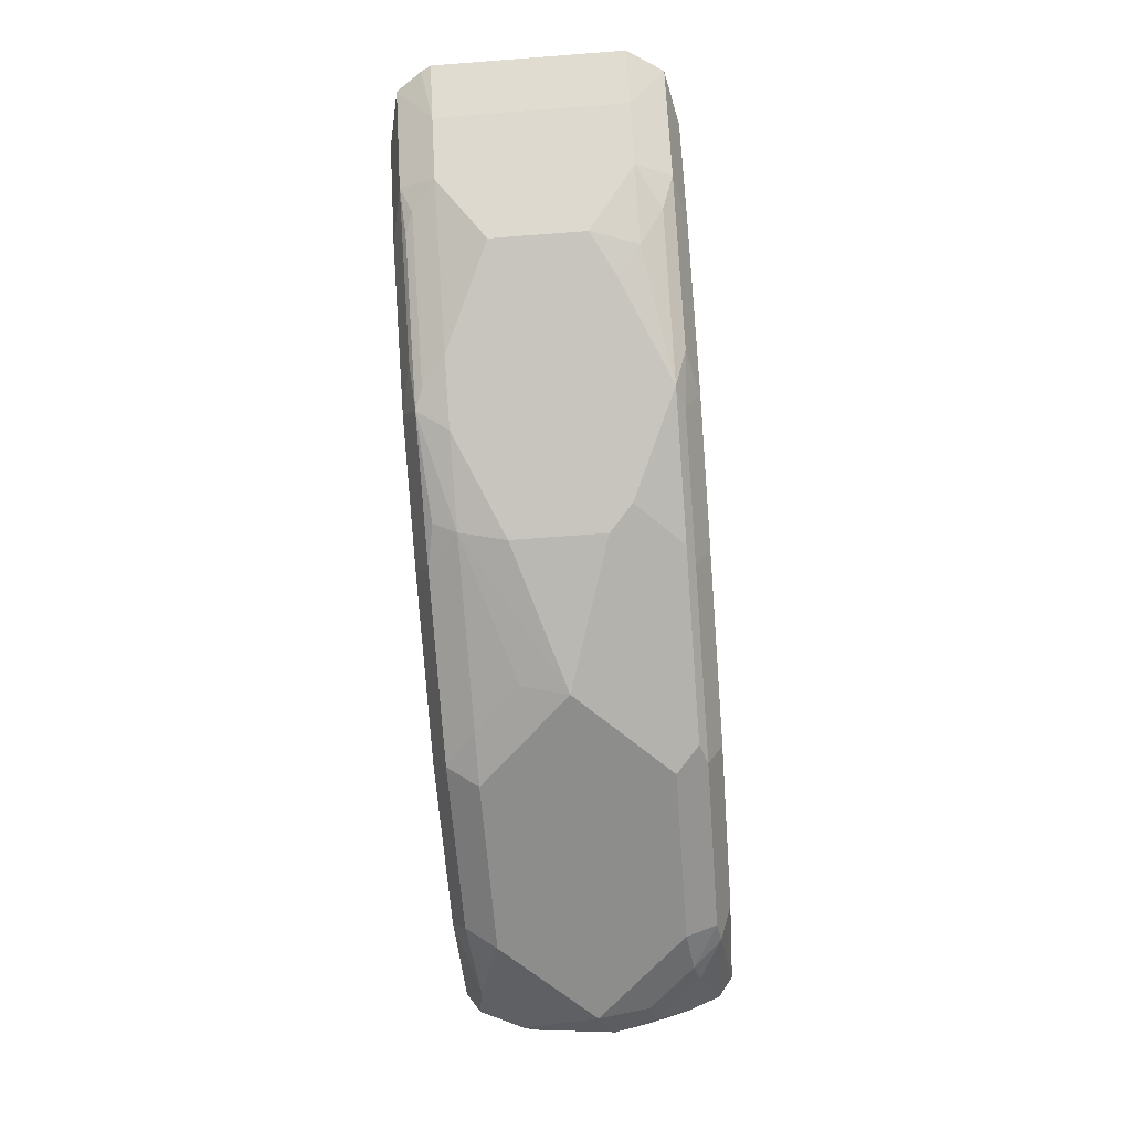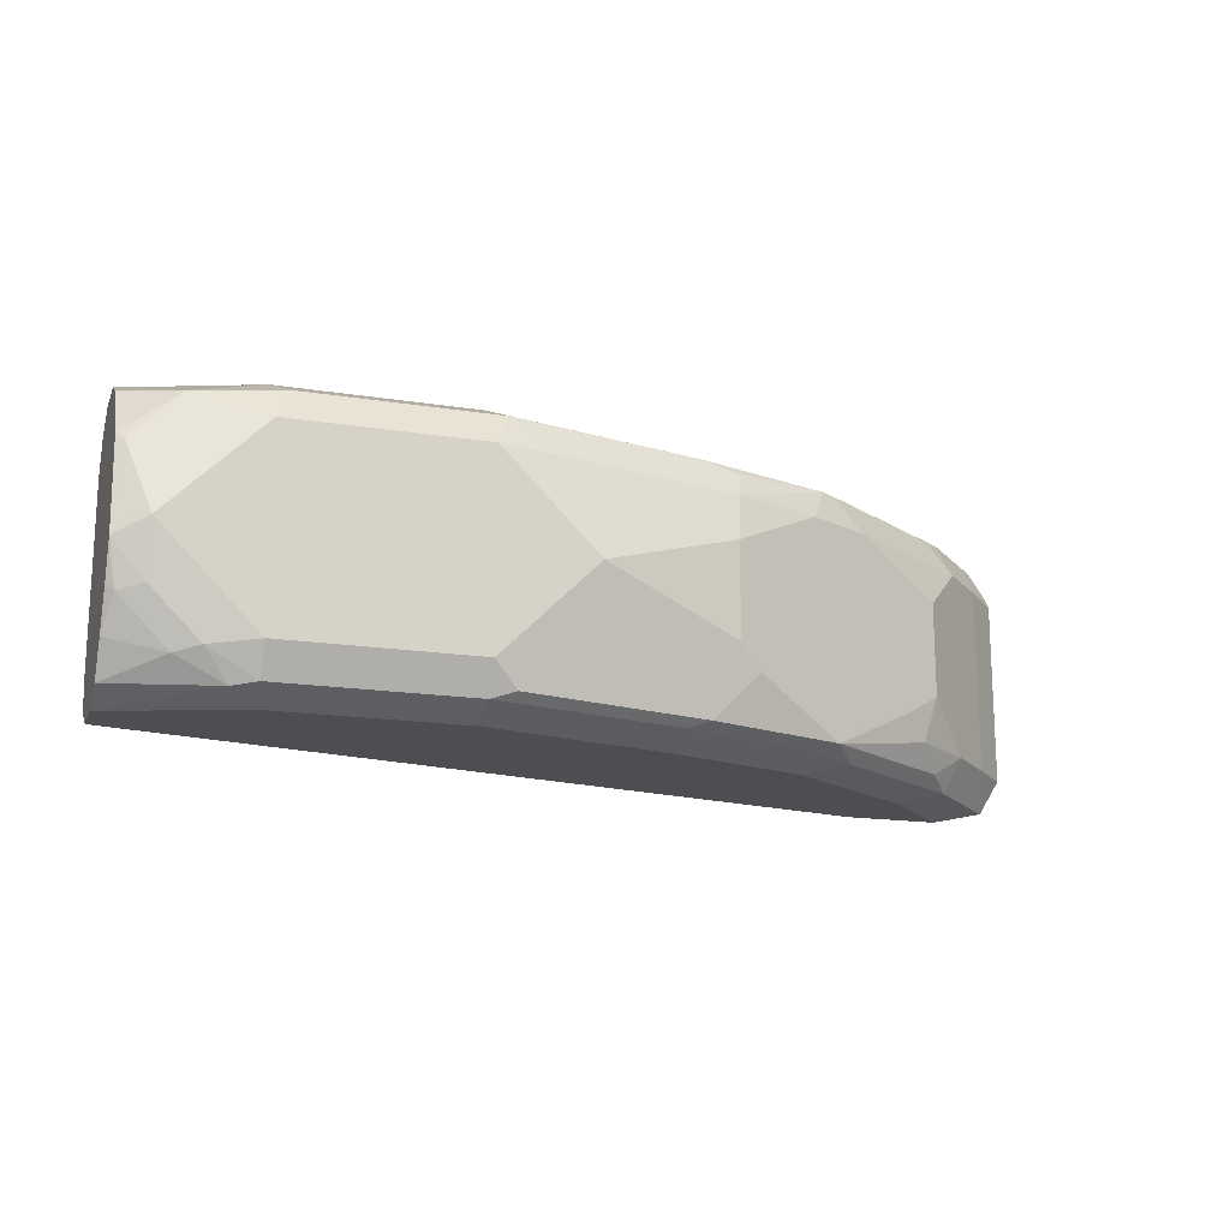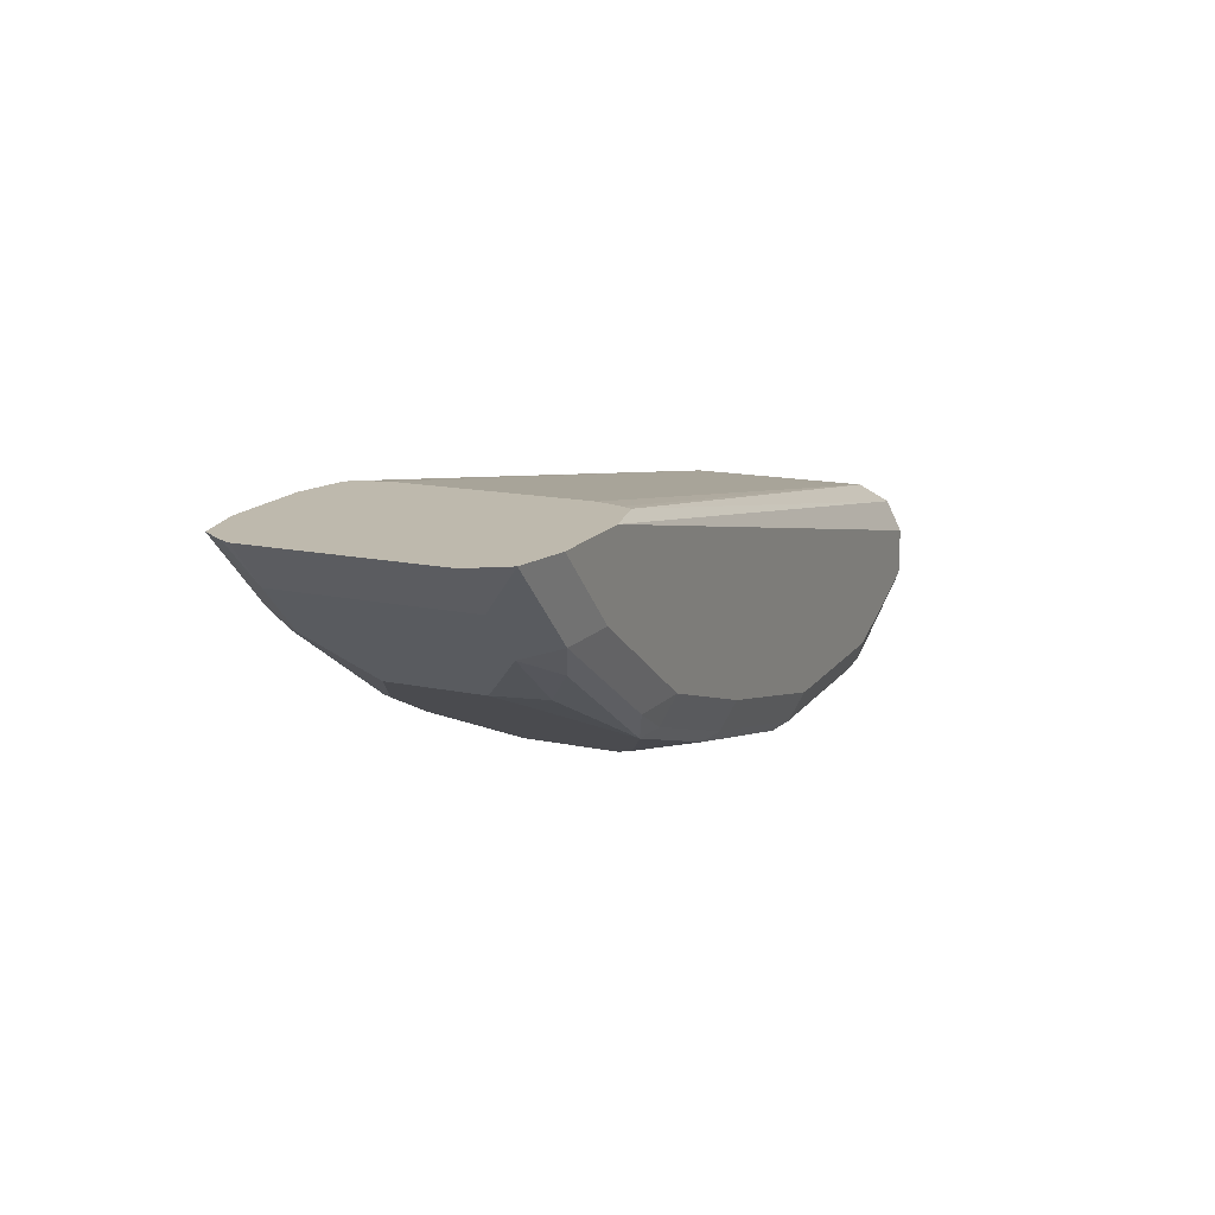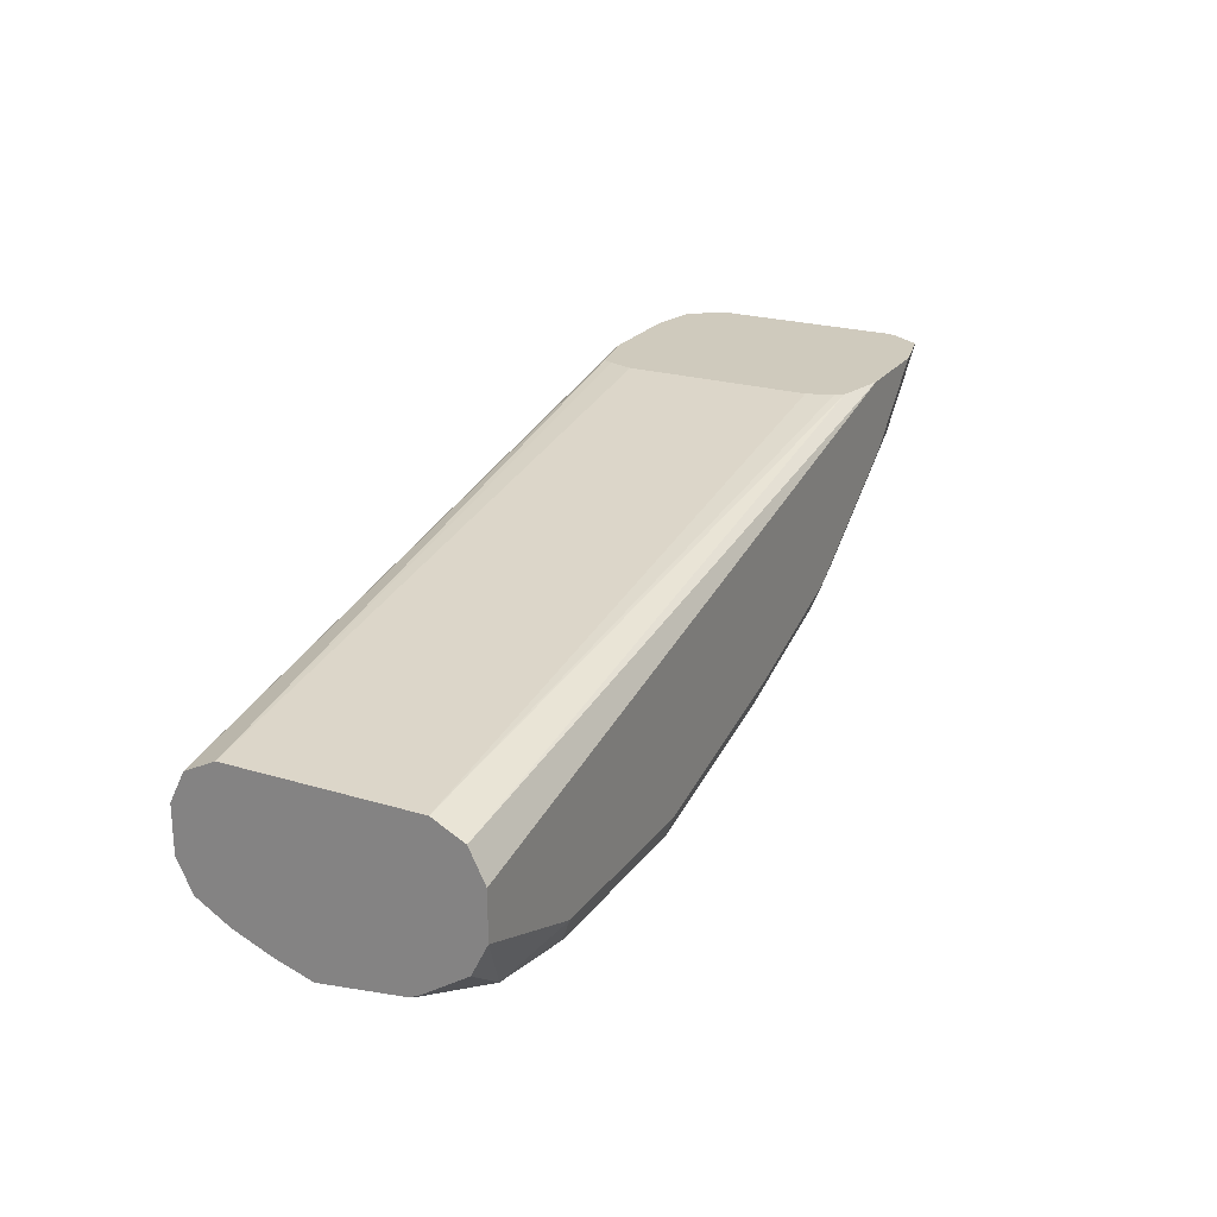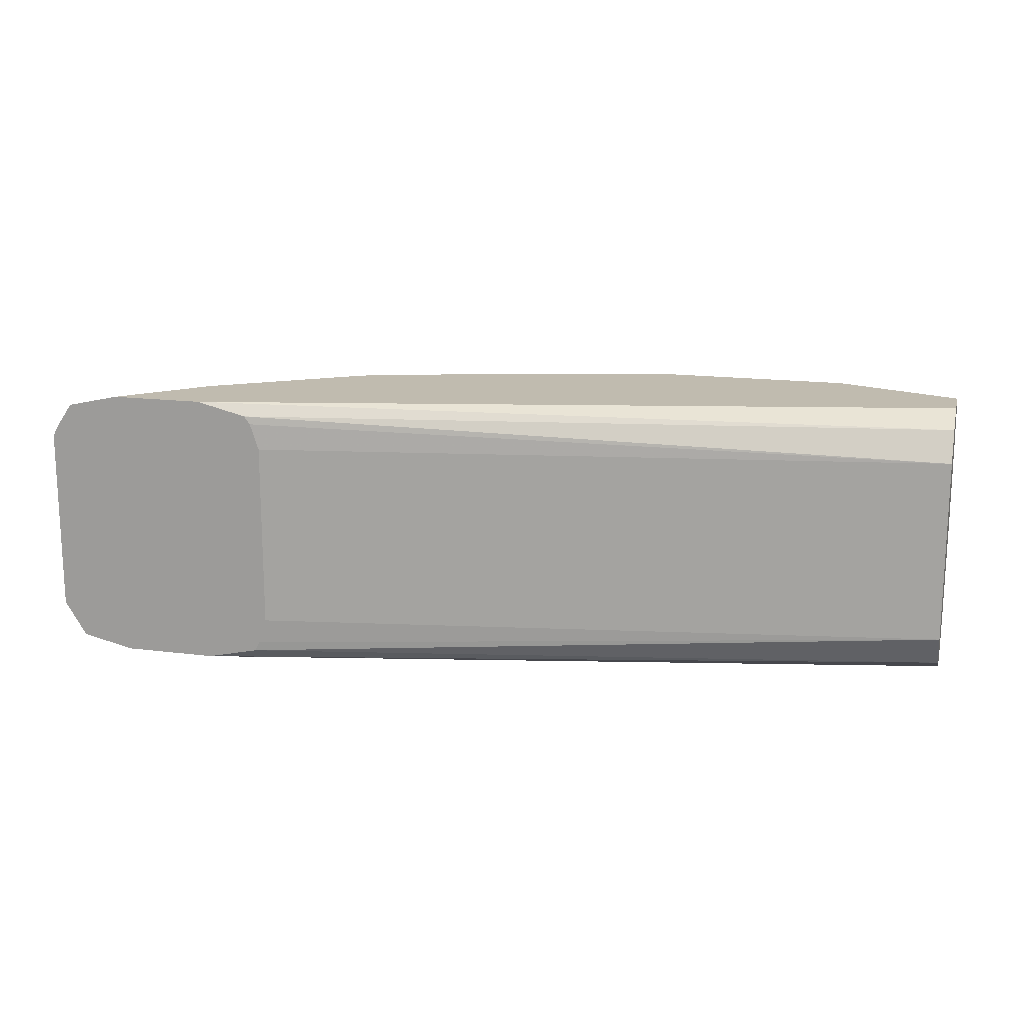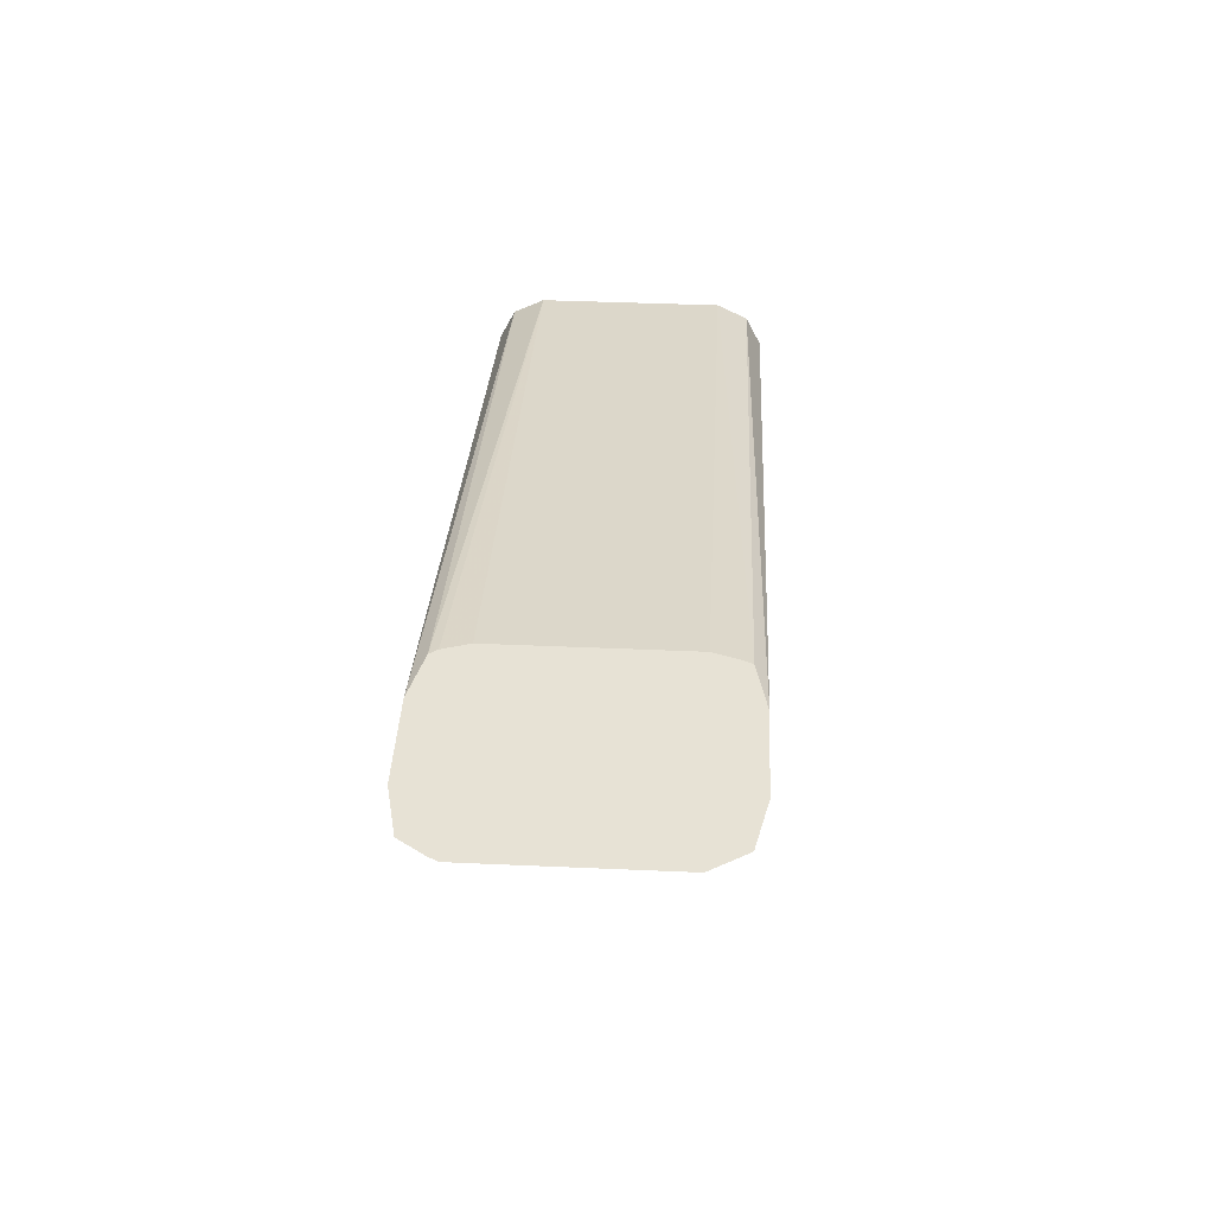
<metadata>
{"format":"obj","ext":"obj","renderer":"f3d","projection":"perspective","resolution":1024,"background":"white","views":[{"elev":-64.5,"azim":-85.6,"up":"+Z"},{"elev":-16.5,"azim":162.0,"up":"+Y"},{"elev":15.3,"azim":-66.0,"up":"+Z"},{"elev":23.0,"azim":117.1,"up":"+Z"},{"elev":16.2,"azim":14.7,"up":"+Y"},{"elev":40.5,"azim":-86.9,"up":"+Z"}]}
</metadata>
<code>
v -0.05806 0.2758 -0.3483
v -0.05081 0.2975 -0.3411
v -0.04856 0.271 -0.3436
v -0.04856 0.2708 -0.3435
v -0.05806 0.2594 -0.3447
v -0.07259 0.2449 -0.3447
v -0.08711 0.2467 -0.3483
v -0.08711 0.3048 -0.3483
v -0.06534 0.312 -0.3411
v -0.04856 0.2998 -0.3388
v -0.04856 0.2964 -0.3399
v -0.04856 0.2593 -0.3399
v -0.05081 0.2576 -0.3411
v -0.06534 0.2431 -0.3411
v -0.07983 0.2359 -0.3411
v -0.08711 0.2371 -0.3435
v -0.1451 0.2467 -0.3483
v -0.09193 0.3145 -0.3435
v -0.1451 0.3048 -0.3483
v -0.08711 0.3193 -0.3338
v -0.04856 0.3193 -0.3193
v -0.04856 0.3145 -0.3288
v -0.04856 0.3145 -0.329
v -0.04856 0.3143 -0.3291
v -0.04856 0.2474 -0.3351
v -0.04856 0.2371 -0.329
v -0.08711 0.2322 -0.3338
v -0.04856 0.2322 -0.3193
v -0.1451 0.2371 -0.3435
v -0.1524 0.2395 -0.3447
v -0.2104 0.2395 -0.3302
v -0.225 0.254 -0.3302
v -0.1742 0.2758 -0.3483
v -0.15 0.3145 -0.3435
v -0.1615 0.3048 -0.3447
v -0.1451 0.3193 -0.3338
v -0.04856 0.3193 -0.3048
v -0.1451 0.2322 -0.3338
v -0.04856 0.2322 -0.3048
v -0.2032 0.2371 -0.329
v -0.254 0.2395 -0.3157
v -0.2661 0.2467 -0.3096
v -0.2274 0.2613 -0.329
v -0.2177 0.2613 -0.3338
v -0.176 0.2903 -0.3447
v -0.2177 0.2903 -0.3338
v -0.2195 0.3048 -0.3302
v -0.208 0.3145 -0.329
v -0.2032 0.3193 -0.3193
v -0.04856 0.3176 -0.3015
v -0.2844 0.3193 -0.2526
v -0.2032 0.2322 -0.3193
v -0.04856 0.2371 -0.2951
v -0.2844 0.2322 -0.2526
v -0.2467 0.2322 -0.3048
v -0.2467 0.2371 -0.3145
v -0.2613 0.2359 -0.3066
v -0.2975 0.2395 -0.2867
v -0.2903 0.2467 -0.2957
v -0.283 0.254 -0.3012
v -0.2951 0.2613 -0.2951
v -0.2274 0.2903 -0.329
v -0.2467 0.3048 -0.3193
v -0.2516 0.3145 -0.3145
v -0.2213 0.312 -0.3266
v -0.2467 0.3193 -0.3048
v -0.04856 0.3145 -0.2951
v -0.3135 0.3193 -0.2526
v -0.2686 0.3154 -0.2526
v -0.04856 0.2467 -0.2903
v -0.2681 0.2359 -0.2526
v -0.3135 0.2322 -0.2526
v -0.2903 0.2322 -0.2758
v -0.3048 0.2359 -0.2776
v -0.3096 0.2467 -0.2806
v -0.2951 0.2903 -0.2951
v -0.2661 0.3048 -0.3096
v -0.2576 0.312 -0.312
v -0.2951 0.3145 -0.2855
v -0.2631 0.3157 -0.3048
v -0.2903 0.3193 -0.2758
v -0.04856 0.3048 -0.2903
v -0.32 0.3178 -0.2526
v -0.2667 0.3129 -0.2526
v -0.264 0.2467 -0.2526
v -0.2666 0.2388 -0.2526
v -0.3298 0.2359 -0.2526
v -0.3096 0.3048 -0.2806
v -0.3241 0.2467 -0.2661
v -0.3012 0.312 -0.283
v -0.3066 0.3157 -0.2758
v -0.264 0.3048 -0.2526
v -0.3298 0.3157 -0.2526
v -0.3366 0.2467 -0.2526
v -0.3241 0.3048 -0.2661
v -0.3351 0.3078 -0.2526
v -0.3366 0.3048 -0.2526
f 48 64 66
f 51 96 97
f 51 93 96
f 51 83 93
f 48 66 49
f 50 51 67
f 48 65 64
f 51 97 94
f 51 68 83
f 51 94 87
f 51 84 69
f 51 72 54
f 51 54 71
f 51 71 86
f 51 86 85
f 51 85 92
f 51 92 84
f 51 69 67
f 47 65 48
f 53 70 71
f 51 87 72
f 47 64 65
f 39 53 54
f 46 63 47
f 53 71 54
f 35 45 47
f 36 48 49
f 37 51 50
f 38 52 40
f 40 52 55
f 40 55 56
f 41 56 57
f 41 57 58
f 47 63 64
f 41 58 59
f 41 60 42
f 42 60 61
f 42 61 43
f 43 62 46
f 43 46 44
f 43 61 76
f 43 76 62
f 46 62 77
f 46 77 63
f 41 59 60
f 55 73 57
f 82 84 92
f 57 73 74
f 74 87 75
f 75 87 89
f 75 89 95
f 75 95 88
f 76 88 77
f 77 88 90
f 77 90 78
f 79 90 91
f 79 91 80
f 73 87 74
f 81 91 83
f 83 91 93
f 87 94 89
f 88 95 93
f 88 93 91
f 88 91 90
f 89 94 97
f 89 97 95
f 93 95 96
f 95 97 96
f 34 48 36
f 72 87 73
f 70 86 71
f 70 85 86
f 57 74 58
f 58 74 75
f 58 75 59
f 59 75 61
f 59 61 60
f 61 75 88
f 61 88 76
f 62 76 77
f 63 78 64
f 63 77 78
f 64 78 90
f 64 90 79
f 64 79 80
f 64 80 66
f 66 80 91
f 66 91 81
f 67 69 82
f 68 81 83
f 69 84 82
f 70 82 92
f 70 92 85
f 55 57 56
f 34 47 48
f 33 44 46
f 33 47 45
f 3 70 53
f 3 53 39
f 3 39 28
f 3 28 26
f 3 26 25
f 3 25 12
f 3 12 4
f 4 12 13
f 4 13 5
f 3 82 70
f 5 13 14
f 6 14 15
f 6 15 16
f 6 16 7
f 7 16 29
f 7 29 17
f 8 18 9
f 8 19 34
f 8 34 18
f 9 18 20
f 5 14 6
f 9 20 21
f 3 67 82
f 3 37 50
f 1 2 3
f 1 3 4
f 1 4 5
f 1 5 6
f 1 6 7
f 1 7 17
f 1 17 33
f 1 33 19
f 1 19 8
f 3 50 67
f 1 8 9
f 2 10 11
f 34 35 47
f 2 9 10
f 3 11 10
f 3 10 24
f 3 24 23
f 3 23 22
f 3 22 21
f 3 21 37
f 1 9 2
f 9 21 22
f 2 11 3
f 9 23 24
f 20 37 21
f 27 28 39
f 27 39 54
f 27 54 72
f 27 72 73
f 27 73 55
f 27 55 52
f 27 52 38
f 29 38 40
f 20 51 37
f 29 40 30
f 31 40 56
f 31 56 41
f 31 41 32
f 32 42 43
f 32 43 44
f 32 44 33
f 33 45 35
f 33 46 47
f 9 22 23
f 30 40 31
f 20 68 51
f 32 41 42
f 20 66 81
f 9 24 10
f 20 81 68
f 12 25 13
f 13 25 14
f 14 26 15
f 15 27 38
f 15 38 29
f 15 29 16
f 15 26 28
f 15 28 27
f 14 25 26
f 17 30 31
f 17 31 32
f 17 32 33
f 18 34 36
f 18 36 20
f 20 49 66
f 19 33 35
f 19 35 34
f 17 29 30
f 20 36 49

</code>
